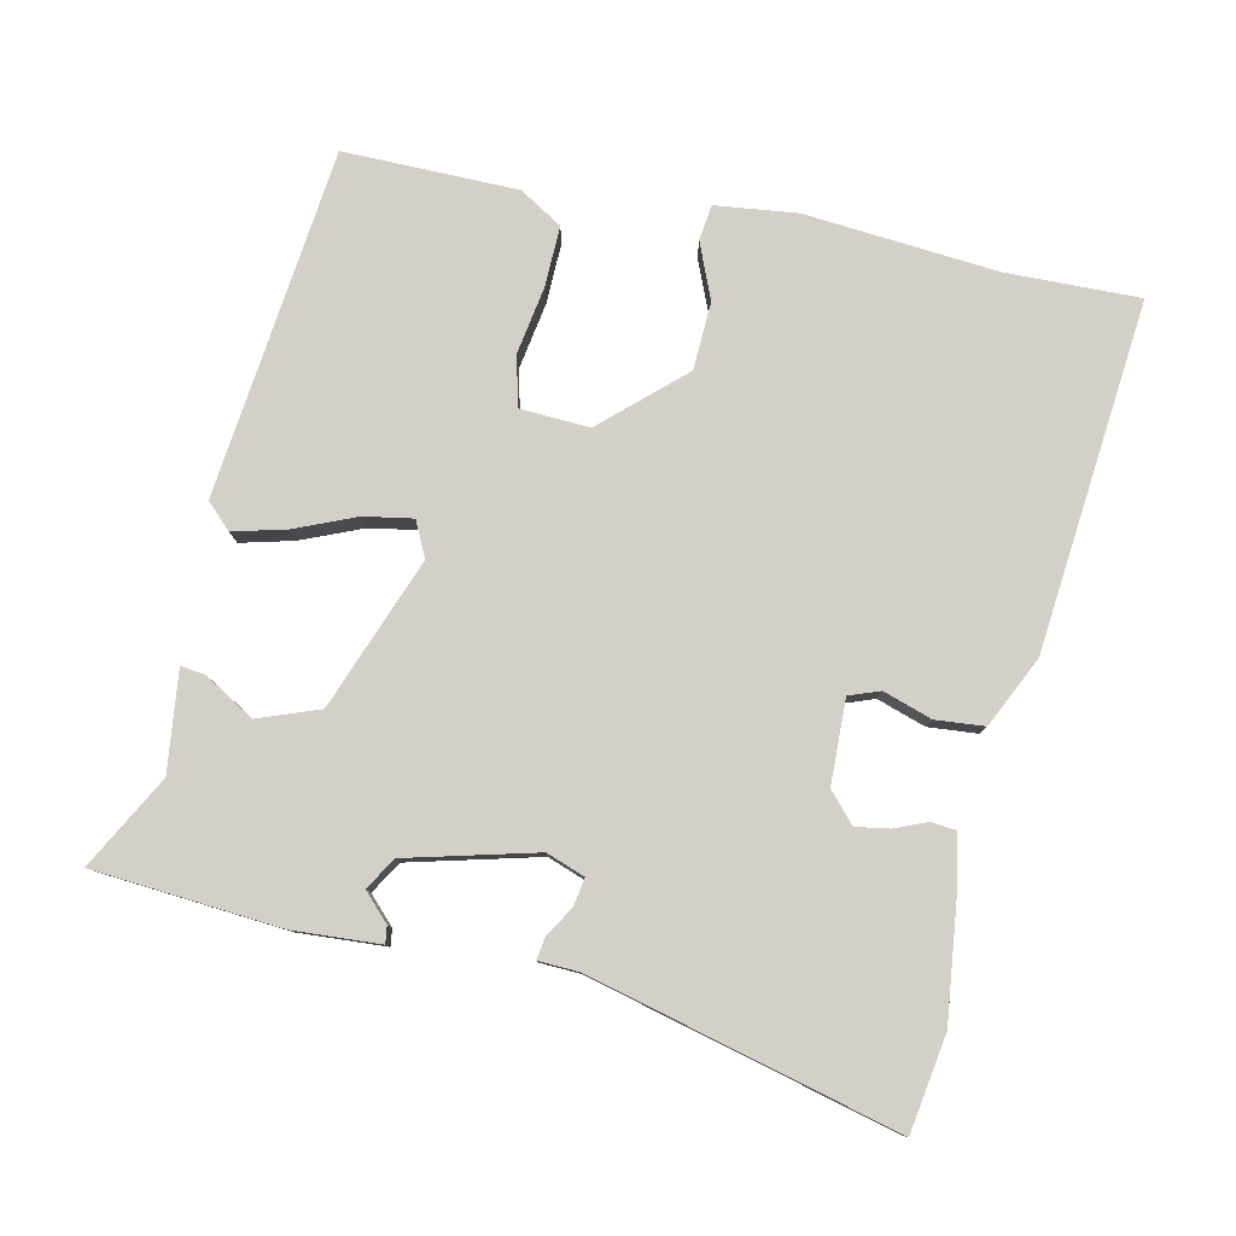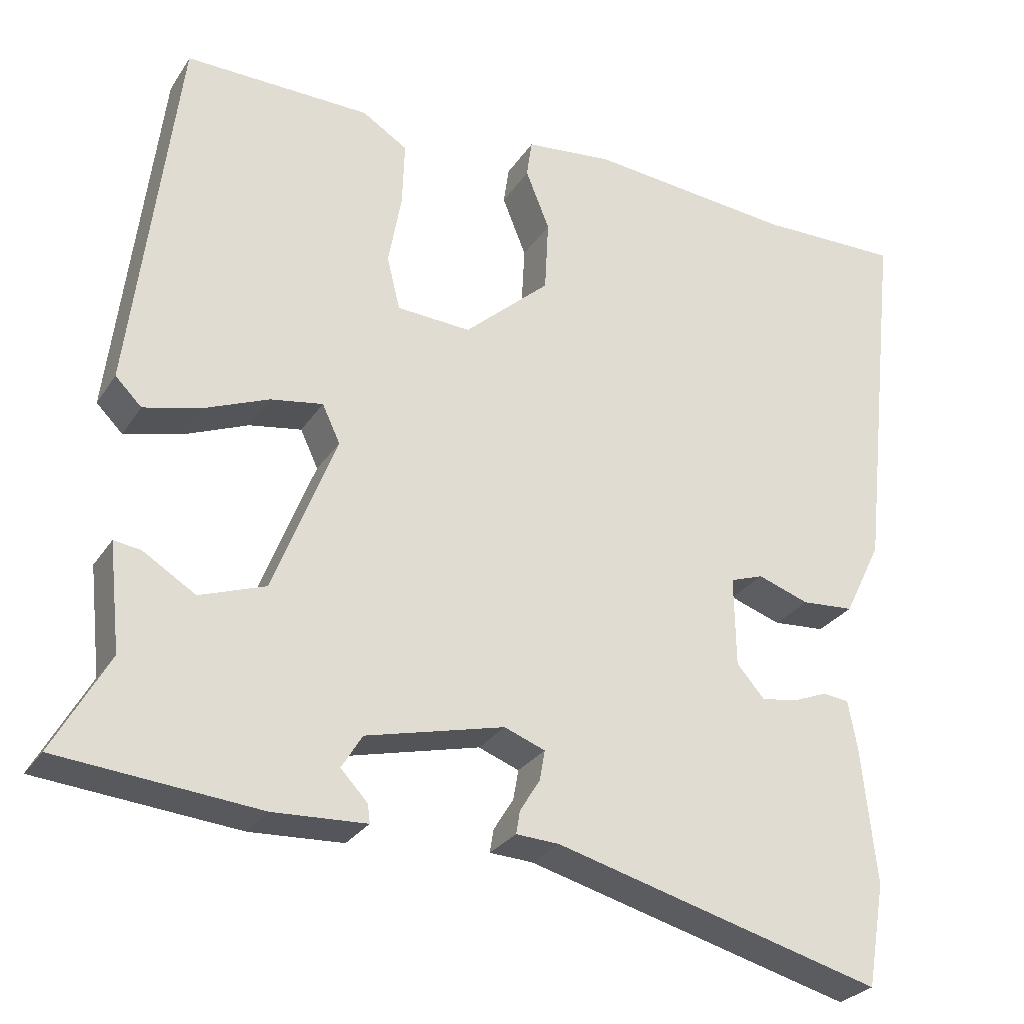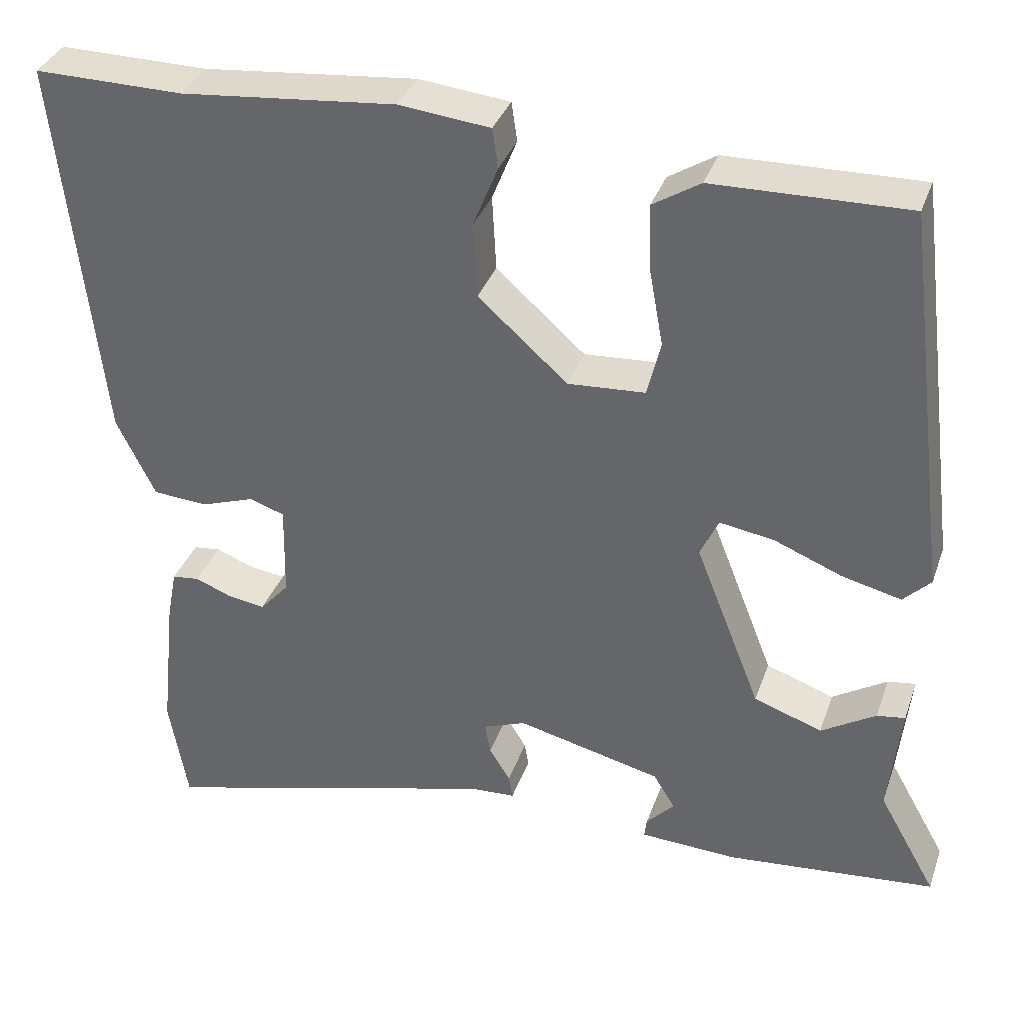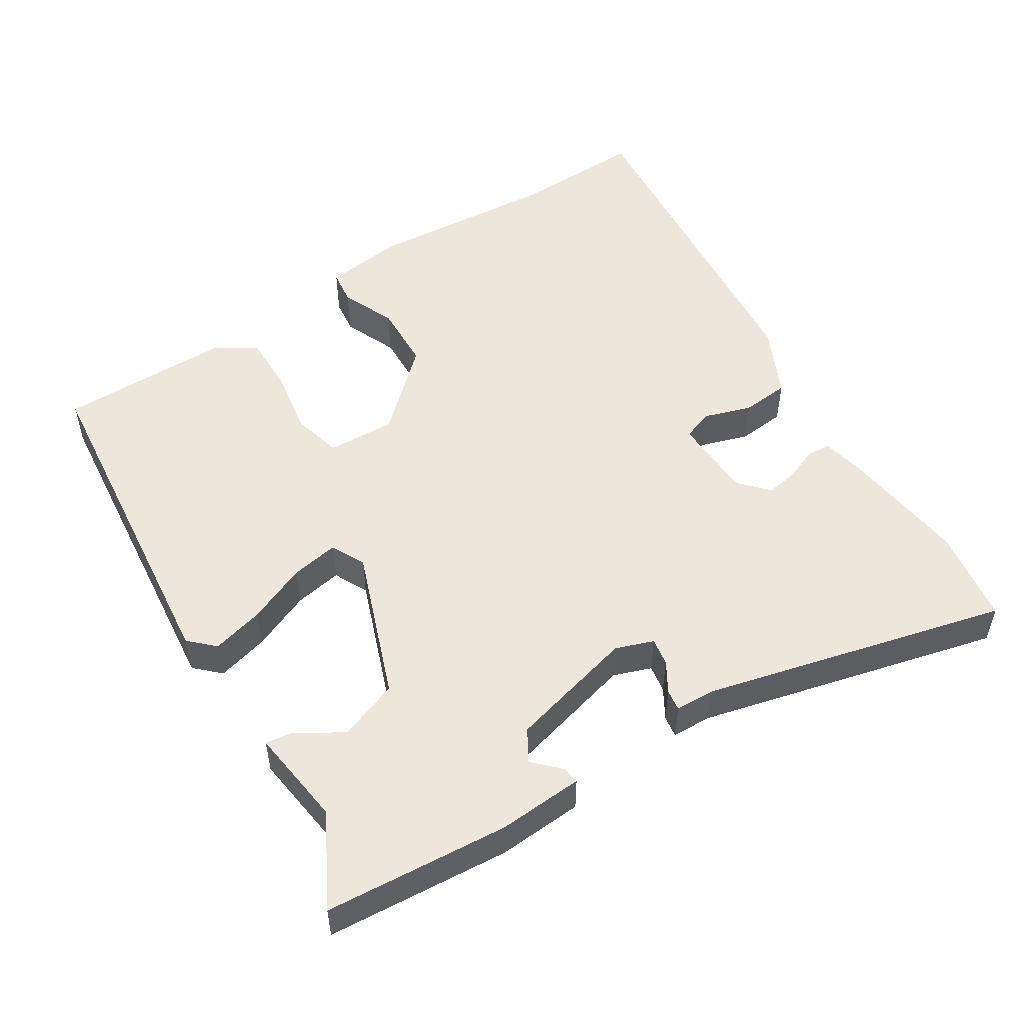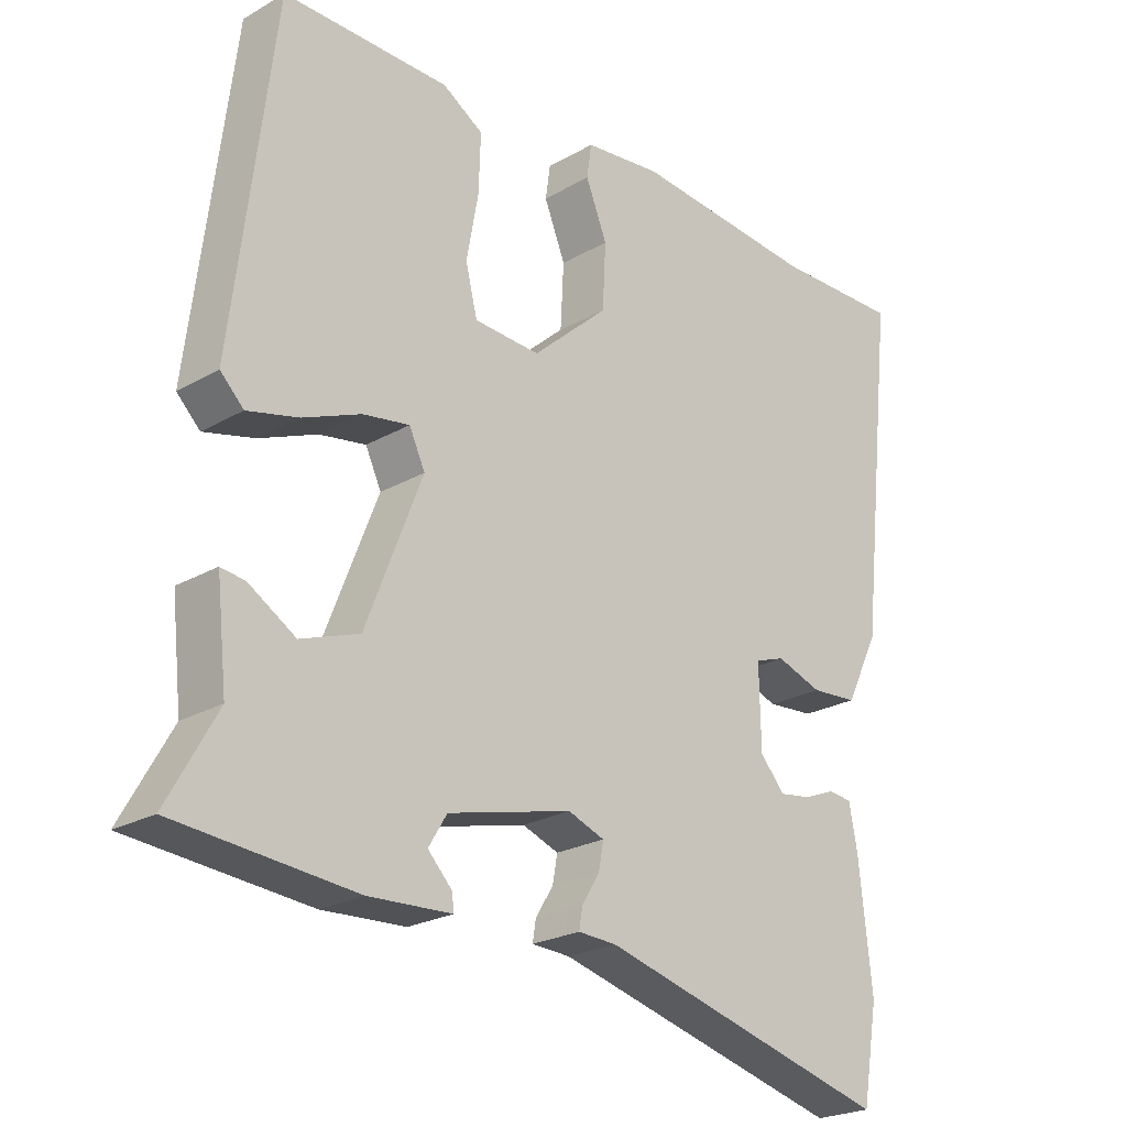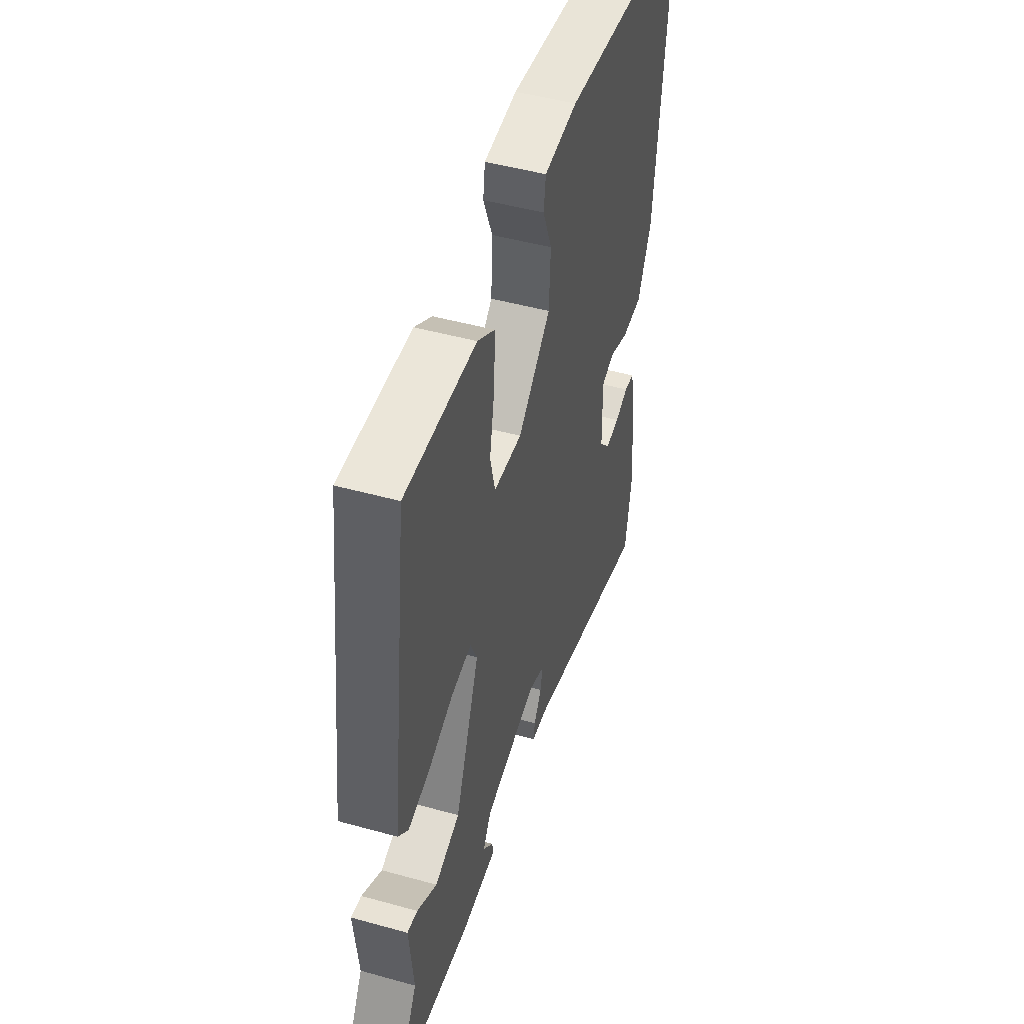
<metadata>
{"format":"obj","ext":"obj","renderer":"f3d","projection":"perspective","resolution":1024,"background":"white","views":[{"elev":80.0,"azim":-168.5,"up":"+Y"},{"elev":-27.7,"azim":153.6,"up":"+Z"},{"elev":35.2,"azim":18.0,"up":"+Z"},{"elev":52.1,"azim":146.7,"up":"+Y"},{"elev":-23.2,"azim":134.2,"up":"+Z"},{"elev":47.6,"azim":107.4,"up":"+Z"}]}
</metadata>
<code>
v -0.592 0.07 0.501
v -0.407 0.07 0.499
v -0.14 0.07 0.525
v -0.027 0.07 0.513
v -0.02 0.07 0.464
v -0.051 0.07 0.387
v -0.046 0.07 0.293
v 0.065 0.07 0.194
v 0.161 0.07 0.2
v 0.178 0.07 0.269
v 0.161 0.07 0.363
v 0.158 0.07 0.447
v 0.217 0.07 0.484
v 0.458 0.07 0.489
v 0.518 0.07 0.006
v 0.484 0.07 -0.028
v 0.41 0.07 -0.01
v 0.326 0.07 0.024
v 0.258 0.07 0.035
v 0.235 0.07 -0.014
v 0.317 0.07 -0.223
v 0.402 0.07 -0.253
v 0.47 0.07 -0.211
v 0.505 0.07 -0.206
v 0.49 0.07 -0.345
v 0.562 0.07 -0.473
v 0.302 0.07 -0.497
v 0.181 0.07 -0.491
v 0.184 0.07 -0.467
v 0.219 0.07 -0.43
v 0.192 0.07 -0.386
v 0.012 0.07 -0.342
v -0.041 0.07 -0.362
v -0.034 0.07 -0.401
v -0.008 0.07 -0.443
v -0.003 0.07 -0.473
v -0.059 0.07 -0.476
v -0.485 0.07 -0.59
v -0.508 0.07 -0.456
v -0.489 0.07 -0.278
v -0.477 0.07 -0.215
v -0.443 0.07 -0.211
v -0.398 0.07 -0.229
v -0.351 0.07 -0.236
v -0.315 0.07 -0.195
v -0.313 0.07 -0.078
v -0.356 0.07 -0.063
v -0.423 0.07 -0.086
v -0.491 0.07 -0.081
v -0.539 0.07 0.017
v -0.592 0 0.501
v -0.407 0 0.499
v -0.14 0 0.525
v -0.027 0 0.513
v -0.02 0 0.464
v -0.051 0 0.387
v -0.046 0 0.293
v 0.065 0 0.194
v 0.161 0 0.2
v 0.178 0 0.269
v 0.161 0 0.363
v 0.158 0 0.447
v 0.217 0 0.484
v 0.458 0 0.489
v 0.518 0 0.006
v 0.484 0 -0.028
v 0.41 0 -0.01
v 0.326 0 0.024
v 0.258 0 0.035
v 0.235 0 -0.014
v 0.317 0 -0.223
v 0.402 0 -0.253
v 0.47 0 -0.211
v 0.505 0 -0.206
v 0.49 0 -0.345
v 0.562 0 -0.473
v 0.302 0 -0.497
v 0.181 0 -0.491
v 0.184 0 -0.467
v 0.219 0 -0.43
v 0.192 0 -0.386
v 0.012 0 -0.342
v -0.041 0 -0.362
v -0.034 0 -0.401
v -0.008 0 -0.443
v -0.003 0 -0.473
v -0.059 0 -0.476
v -0.485 0 -0.59
v -0.508 0 -0.456
v -0.489 0 -0.278
v -0.477 0 -0.215
v -0.443 0 -0.211
v -0.398 0 -0.229
v -0.351 0 -0.236
v -0.315 0 -0.195
v -0.313 0 -0.078
v -0.356 0 -0.063
v -0.423 0 -0.086
v -0.491 0 -0.081
v -0.539 0 0.017
f 47 48 49 50
f 46 47 50 1
f 40 41 42 43
f 40 43 44
f 37 38 39 40
f 37 40 44
f 34 35 36 37
f 33 34 37 44
f 32 33 44 45
f 27 28 29 30
f 25 26 27 30
f 25 30 31
f 22 23 24 25
f 21 22 25 31
f 20 21 31 32
f 15 16 17 18
f 15 18 19
f 14 15 19
f 10 11 12 13
f 10 13 14 19
f 3 4 5 6
f 2 3 6 7
f 46 1 2 7
f 45 46 7 8
f 32 45 8 9
f 20 32 9
f 9 10 19 20
f 100 99 98 97
f 51 100 97 96
f 93 92 91 90
f 94 93 90
f 90 89 88 87
f 94 90 87
f 87 86 85 84
f 94 87 84 83
f 95 94 83 82
f 80 79 78 77
f 80 77 76 75
f 81 80 75
f 75 74 73 72
f 81 75 72 71
f 82 81 71 70
f 68 67 66 65
f 69 68 65
f 69 65 64
f 63 62 61 60
f 69 64 63 60
f 56 55 54 53
f 57 56 53 52
f 57 52 51 96
f 58 57 96 95
f 59 58 95 82
f 59 82 70
f 70 69 60 59
f 1 51 52 2
f 2 52 53 3
f 3 53 54 4
f 4 54 55 5
f 5 55 56 6
f 6 56 57 7
f 7 57 58 8
f 8 58 59 9
f 9 59 60 10
f 10 60 61 11
f 11 61 62 12
f 12 62 63 13
f 13 63 64 14
f 14 64 65 15
f 15 65 66 16
f 16 66 67 17
f 17 67 68 18
f 18 68 69 19
f 19 69 70 20
f 20 70 71 21
f 21 71 72 22
f 22 72 73 23
f 23 73 74 24
f 24 74 75 25
f 25 75 76 26
f 26 76 77 27
f 27 77 78 28
f 28 78 79 29
f 29 79 80 30
f 30 80 81 31
f 31 81 82 32
f 32 82 83 33
f 33 83 84 34
f 34 84 85 35
f 35 85 86 36
f 36 86 87 37
f 37 87 88 38
f 38 88 89 39
f 39 89 90 40
f 40 90 91 41
f 41 91 92 42
f 42 92 93 43
f 43 93 94 44
f 44 94 95 45
f 45 95 96 46
f 46 96 97 47
f 47 97 98 48
f 48 98 99 49
f 49 99 100 50
f 50 100 51 1

</code>
